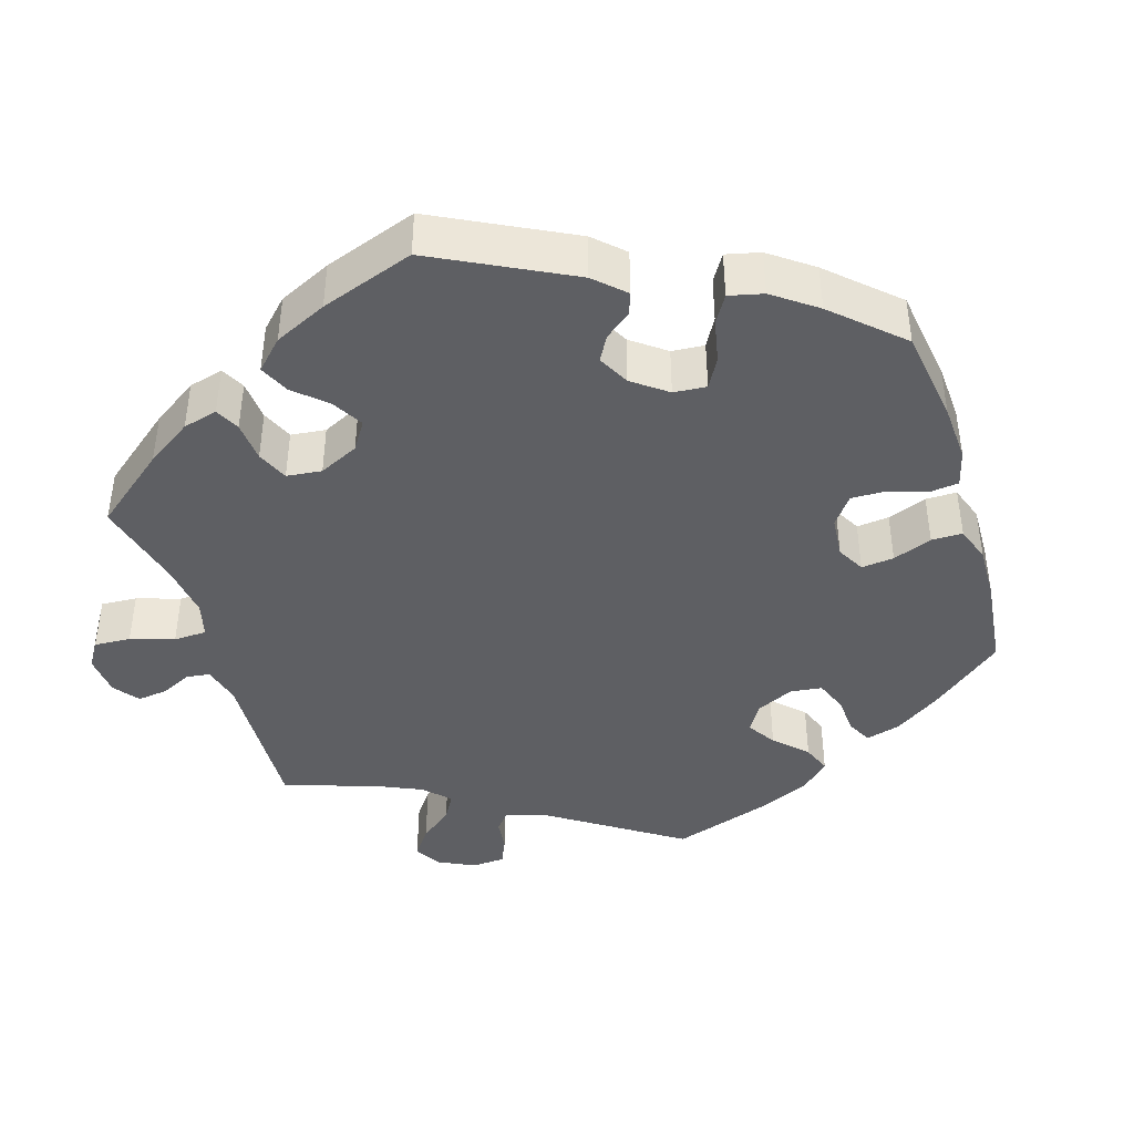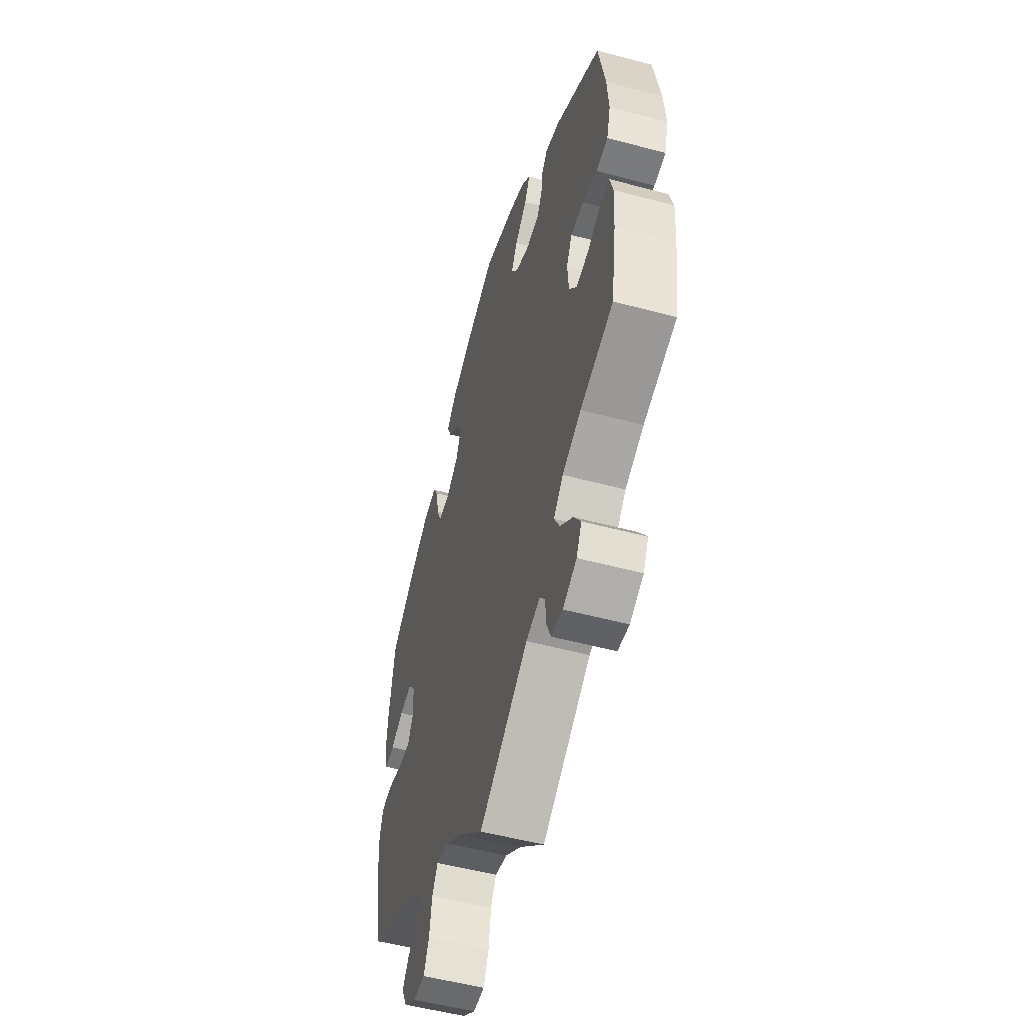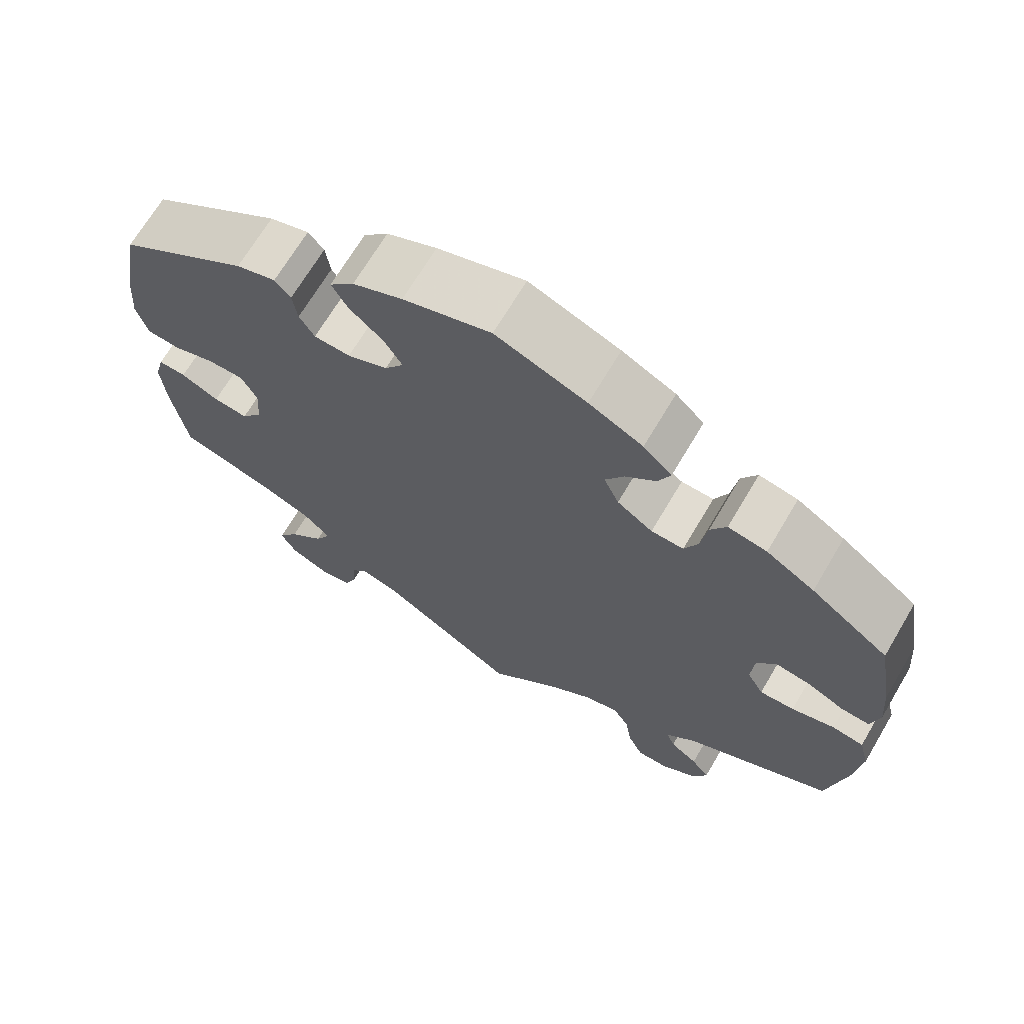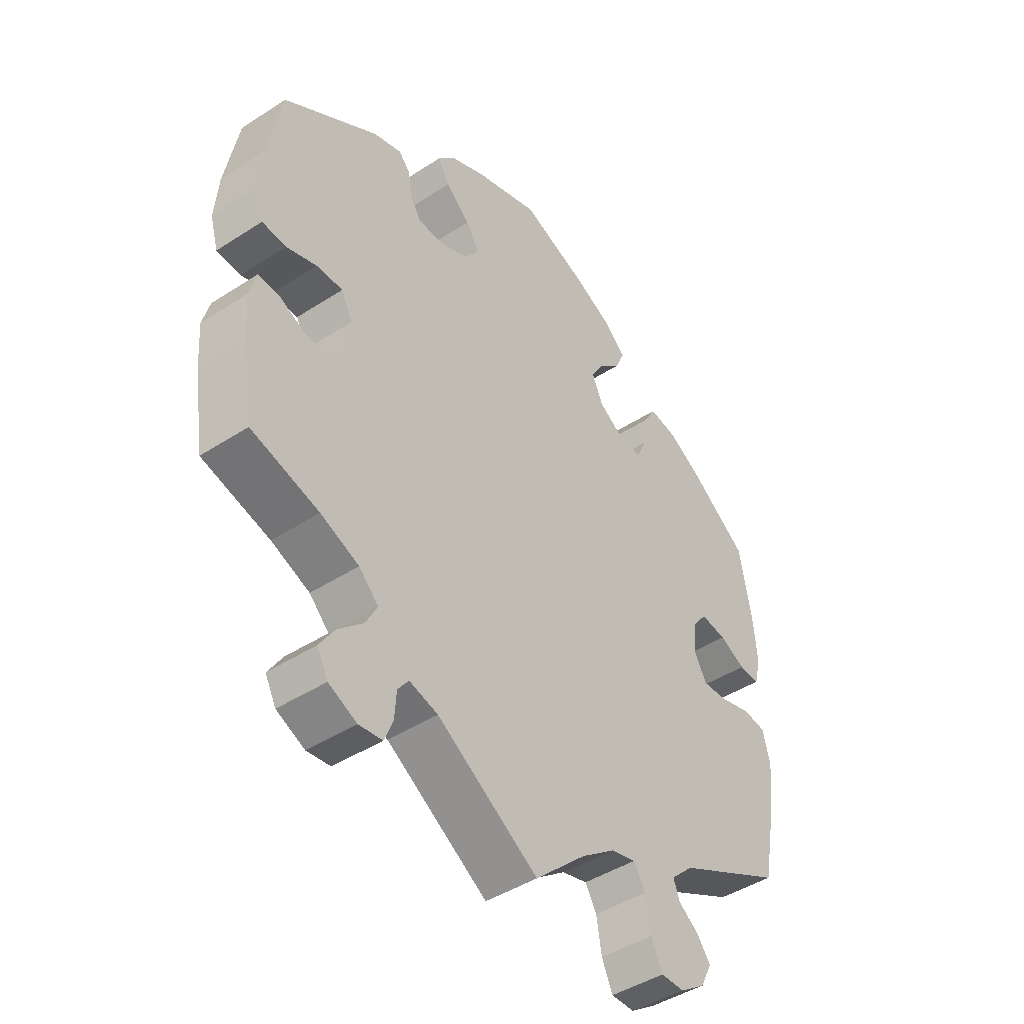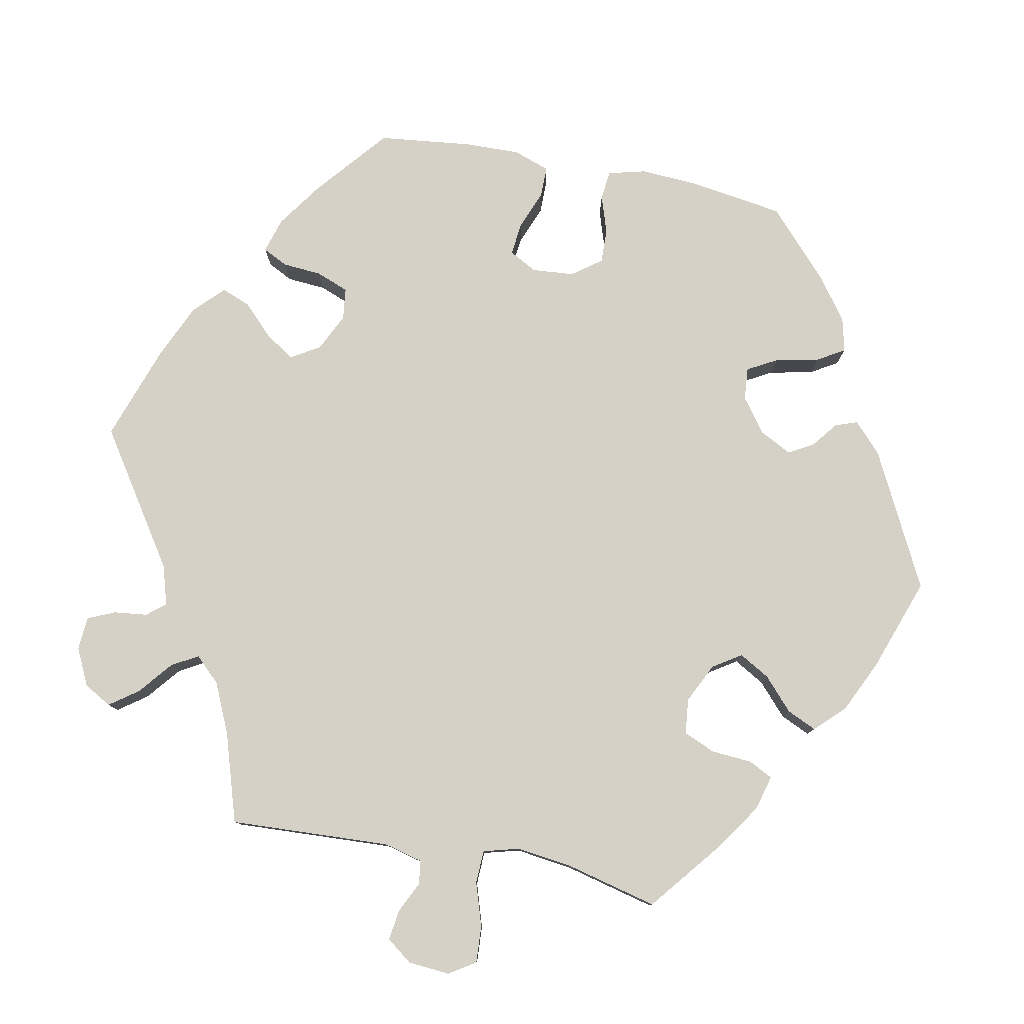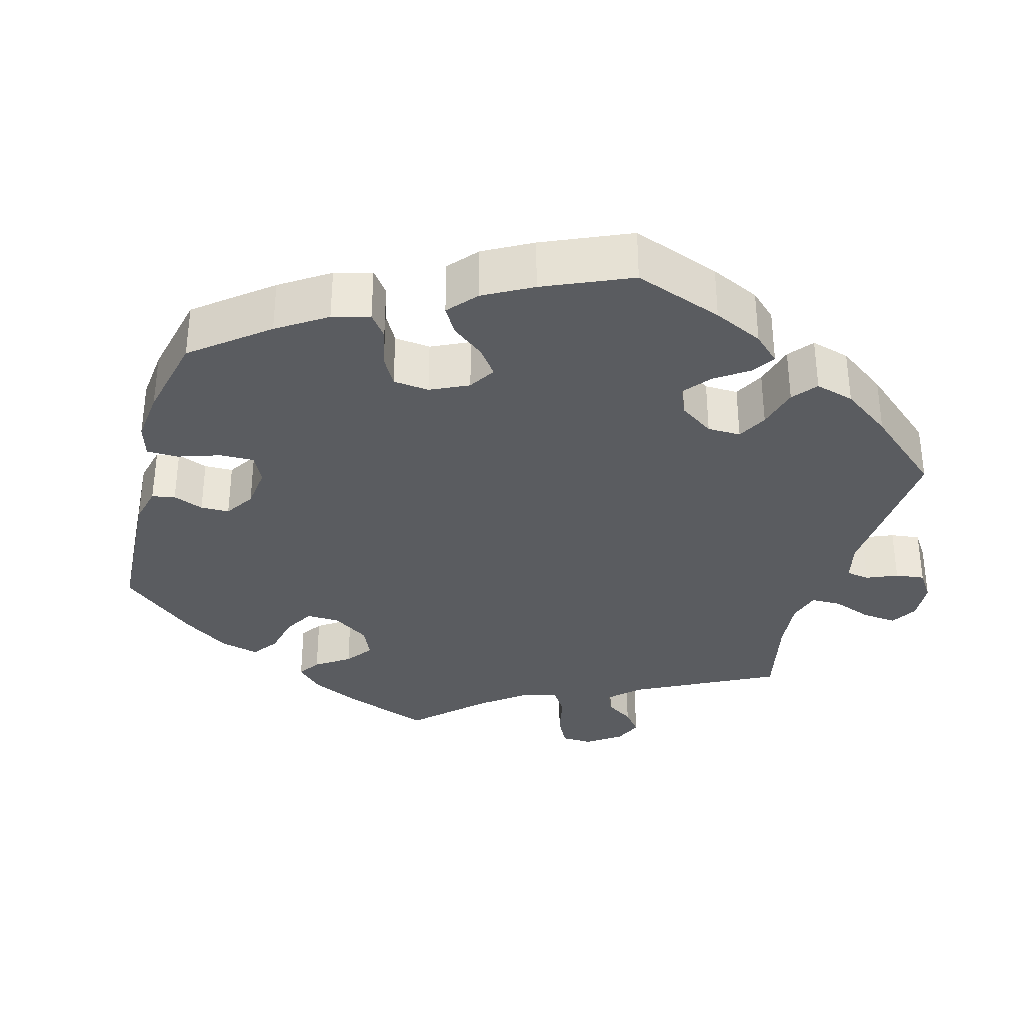
<metadata>
{"format":"obj","ext":"obj","renderer":"f3d","projection":"perspective","resolution":1024,"background":"white","views":[{"elev":-41.7,"azim":-43.0,"up":"+Y"},{"elev":-52.9,"azim":-106.0,"up":"+Z"},{"elev":68.6,"azim":30.6,"up":"+Z"},{"elev":-44.5,"azim":-52.8,"up":"+Z"},{"elev":79.0,"azim":-139.0,"up":"+Y"},{"elev":-33.7,"azim":44.6,"up":"+Y"}]}
</metadata>
<code>
v 0.314 0.07 -0.382
v 0.275 0.07 -0.419
v 0.286 0.07 -0.448
v 0.321 0.07 -0.474
v 0.344 0.07 -0.505
v 0.325 0.07 -0.544
v 0.281 0.07 -0.574
v 0.24 0.07 -0.574
v 0.221 0.07 -0.532
v 0.212 0.07 -0.477
v 0.192 0.07 -0.443
v 0.148 0.07 -0.454
v 0.09 0.07 -0.496
v 0.001 0.07 -0.578
v -0.175 0.07 -0.465
v -0.225 0.07 -0.451
v -0.244 0.07 -0.476
v -0.247 0.07 -0.52
v -0.262 0.07 -0.557
v -0.303 0.07 -0.562
v -0.352 0.07 -0.539
v -0.371 0.07 -0.503
v -0.345 0.07 -0.463
v -0.301 0.07 -0.423
v -0.281 0.07 -0.385
v -0.315 0.07 -0.351
v -0.382 0.07 -0.323
v -0.5 0.07 -0.289
v -0.519 0.07 -0.168
v -0.524 0.07 -0.097
v -0.512 0.07 -0.052
v -0.477 0.07 -0.054
v -0.429 0.07 -0.077
v -0.385 0.07 -0.082
v -0.358 0.07 -0.045
v -0.354 0.07 0.012
v -0.374 0.07 0.051
v -0.42 0.07 0.051
v -0.473 0.07 0.034
v -0.515 0.07 0.038
v -0.529 0.07 0.088
v -0.523 0.07 0.163
v -0.5 0.07 0.289
v -0.335 0.07 0.397
v -0.285 0.07 0.412
v -0.265 0.07 0.389
v -0.259 0.07 0.347
v -0.24 0.07 0.315
v -0.194 0.07 0.313
v -0.143 0.07 0.335
v -0.119 0.07 0.37
v -0.142 0.07 0.408
v -0.185 0.07 0.446
v -0.205 0.07 0.482
v -0.174 0.07 0.515
v -0.111 0.07 0.543
v 0 0.07 0.578
v 0.115 0.07 0.533
v 0.183 0.07 0.499
v 0.219 0.07 0.464
v 0.204 0.07 0.429
v 0.165 0.07 0.394
v 0.142 0.07 0.356
v 0.161 0.07 0.313
v 0.206 0.07 0.282
v 0.247 0.07 0.281
v 0.264 0.07 0.32
v 0.272 0.07 0.374
v 0.292 0.07 0.409
v 0.341 0.07 0.4
v 0.402 0.07 0.363
v 0.501 0.07 0.29
v 0.522 0.07 0.169
v 0.528 0.07 0.098
v 0.517 0.07 0.052
v 0.481 0.07 0.054
v 0.435 0.07 0.076
v 0.39 0.07 0.083
v 0.365 0.07 0.05
v 0.361 0.07 -0.004
v 0.382 0.07 -0.042
v 0.426 0.07 -0.04
v 0.481 0.07 -0.025
v 0.521 0.07 -0.031
v 0.534 0.07 -0.082
v 0.526 0.07 -0.16
v 0.501 0.07 -0.289
v 0.314 0 -0.382
v 0.275 0 -0.419
v 0.286 0 -0.448
v 0.321 0 -0.474
v 0.344 0 -0.505
v 0.325 0 -0.544
v 0.281 0 -0.574
v 0.24 0 -0.574
v 0.221 0 -0.532
v 0.212 0 -0.477
v 0.192 0 -0.443
v 0.148 0 -0.454
v 0.09 0 -0.496
v 0.001 0 -0.578
v -0.175 0 -0.465
v -0.225 0 -0.451
v -0.244 0 -0.476
v -0.247 0 -0.52
v -0.262 0 -0.557
v -0.303 0 -0.562
v -0.352 0 -0.539
v -0.371 0 -0.503
v -0.345 0 -0.463
v -0.301 0 -0.423
v -0.281 0 -0.385
v -0.315 0 -0.351
v -0.382 0 -0.323
v -0.5 0 -0.289
v -0.519 0 -0.168
v -0.524 0 -0.097
v -0.512 0 -0.052
v -0.477 0 -0.054
v -0.429 0 -0.077
v -0.385 0 -0.082
v -0.358 0 -0.045
v -0.354 0 0.012
v -0.374 0 0.051
v -0.42 0 0.051
v -0.473 0 0.034
v -0.515 0 0.038
v -0.529 0 0.088
v -0.523 0 0.163
v -0.5 0 0.289
v -0.335 0 0.397
v -0.285 0 0.412
v -0.265 0 0.389
v -0.259 0 0.347
v -0.24 0 0.315
v -0.194 0 0.313
v -0.143 0 0.335
v -0.119 0 0.37
v -0.142 0 0.408
v -0.185 0 0.446
v -0.205 0 0.482
v -0.174 0 0.515
v -0.111 0 0.543
v 0 0 0.578
v 0.115 0 0.533
v 0.183 0 0.499
v 0.219 0 0.464
v 0.204 0 0.429
v 0.165 0 0.394
v 0.142 0 0.356
v 0.161 0 0.313
v 0.206 0 0.282
v 0.247 0 0.281
v 0.264 0 0.32
v 0.272 0 0.374
v 0.292 0 0.409
v 0.341 0 0.4
v 0.402 0 0.363
v 0.501 0 0.29
v 0.522 0 0.169
v 0.528 0 0.098
v 0.517 0 0.052
v 0.481 0 0.054
v 0.435 0 0.076
v 0.39 0 0.083
v 0.365 0 0.05
v 0.361 0 -0.004
v 0.382 0 -0.042
v 0.426 0 -0.04
v 0.481 0 -0.025
v 0.521 0 -0.031
v 0.534 0 -0.082
v 0.526 0 -0.16
v 0.501 0 -0.289
f 86 87 1
f 85 86 1 2
f 82 83 84 85
f 81 82 85 2
f 80 81 2
f 79 80 2
f 74 75 76 77
f 74 77 78
f 73 74 78
f 72 73 78
f 71 72 78 79
f 67 68 69 70
f 66 67 70 71
f 59 60 61 62
f 59 62 63
f 58 59 63
f 57 58 63
f 56 57 63 64
f 52 53 54 55
f 51 52 55 56
f 44 45 46 47
f 44 47 48
f 43 44 48
f 42 43 48 49
f 38 39 40 41
f 37 38 41 42
f 30 31 32 33
f 30 33 34
f 27 28 29 30
f 26 27 30 34
f 25 26 34 35
f 21 22 23 24
f 21 24 25
f 20 21 25
f 17 18 19 20
f 17 20 25
f 16 17 25 35
f 13 14 15
f 12 13 15 16
f 11 12 16 35
f 7 8 9 10
f 7 10 11
f 6 7 11
f 3 4 5 6
f 3 6 11
f 2 3 11 35
f 66 71 79 2
f 65 66 2 35
f 64 65 35 36
f 51 56 64
f 50 51 64 36
f 37 42 49 50
f 36 37 50
f 88 174 173
f 89 88 173 172
f 172 171 170 169
f 89 172 169 168
f 89 168 167
f 89 167 166
f 164 163 162 161
f 165 164 161
f 165 161 160
f 165 160 159
f 166 165 159 158
f 157 156 155 154
f 158 157 154 153
f 149 148 147 146
f 150 149 146
f 150 146 145
f 150 145 144
f 151 150 144 143
f 142 141 140 139
f 143 142 139 138
f 134 133 132 131
f 135 134 131
f 135 131 130
f 136 135 130 129
f 128 127 126 125
f 129 128 125 124
f 120 119 118 117
f 121 120 117
f 117 116 115 114
f 121 117 114 113
f 122 121 113 112
f 111 110 109 108
f 112 111 108
f 112 108 107
f 107 106 105 104
f 112 107 104
f 122 112 104 103
f 102 101 100
f 103 102 100 99
f 122 103 99 98
f 97 96 95 94
f 98 97 94
f 98 94 93
f 93 92 91 90
f 98 93 90
f 122 98 90 89
f 89 166 158 153
f 122 89 153 152
f 123 122 152 151
f 151 143 138
f 123 151 138 137
f 137 136 129 124
f 137 124 123
f 1 88 89 2
f 2 89 90 3
f 3 90 91 4
f 4 91 92 5
f 5 92 93 6
f 6 93 94 7
f 7 94 95 8
f 8 95 96 9
f 9 96 97 10
f 10 97 98 11
f 11 98 99 12
f 12 99 100 13
f 13 100 101 14
f 14 101 102 15
f 15 102 103 16
f 16 103 104 17
f 17 104 105 18
f 18 105 106 19
f 19 106 107 20
f 20 107 108 21
f 21 108 109 22
f 22 109 110 23
f 23 110 111 24
f 24 111 112 25
f 25 112 113 26
f 26 113 114 27
f 27 114 115 28
f 28 115 116 29
f 29 116 117 30
f 30 117 118 31
f 31 118 119 32
f 32 119 120 33
f 33 120 121 34
f 34 121 122 35
f 35 122 123 36
f 36 123 124 37
f 37 124 125 38
f 38 125 126 39
f 39 126 127 40
f 40 127 128 41
f 41 128 129 42
f 42 129 130 43
f 43 130 131 44
f 44 131 132 45
f 45 132 133 46
f 46 133 134 47
f 47 134 135 48
f 48 135 136 49
f 49 136 137 50
f 50 137 138 51
f 51 138 139 52
f 52 139 140 53
f 53 140 141 54
f 54 141 142 55
f 55 142 143 56
f 56 143 144 57
f 57 144 145 58
f 58 145 146 59
f 59 146 147 60
f 60 147 148 61
f 61 148 149 62
f 62 149 150 63
f 63 150 151 64
f 64 151 152 65
f 65 152 153 66
f 66 153 154 67
f 67 154 155 68
f 68 155 156 69
f 69 156 157 70
f 70 157 158 71
f 71 158 159 72
f 72 159 160 73
f 73 160 161 74
f 74 161 162 75
f 75 162 163 76
f 76 163 164 77
f 77 164 165 78
f 78 165 166 79
f 79 166 167 80
f 80 167 168 81
f 81 168 169 82
f 82 169 170 83
f 83 170 171 84
f 84 171 172 85
f 85 172 173 86
f 86 173 174 87
f 87 174 88 1

</code>
